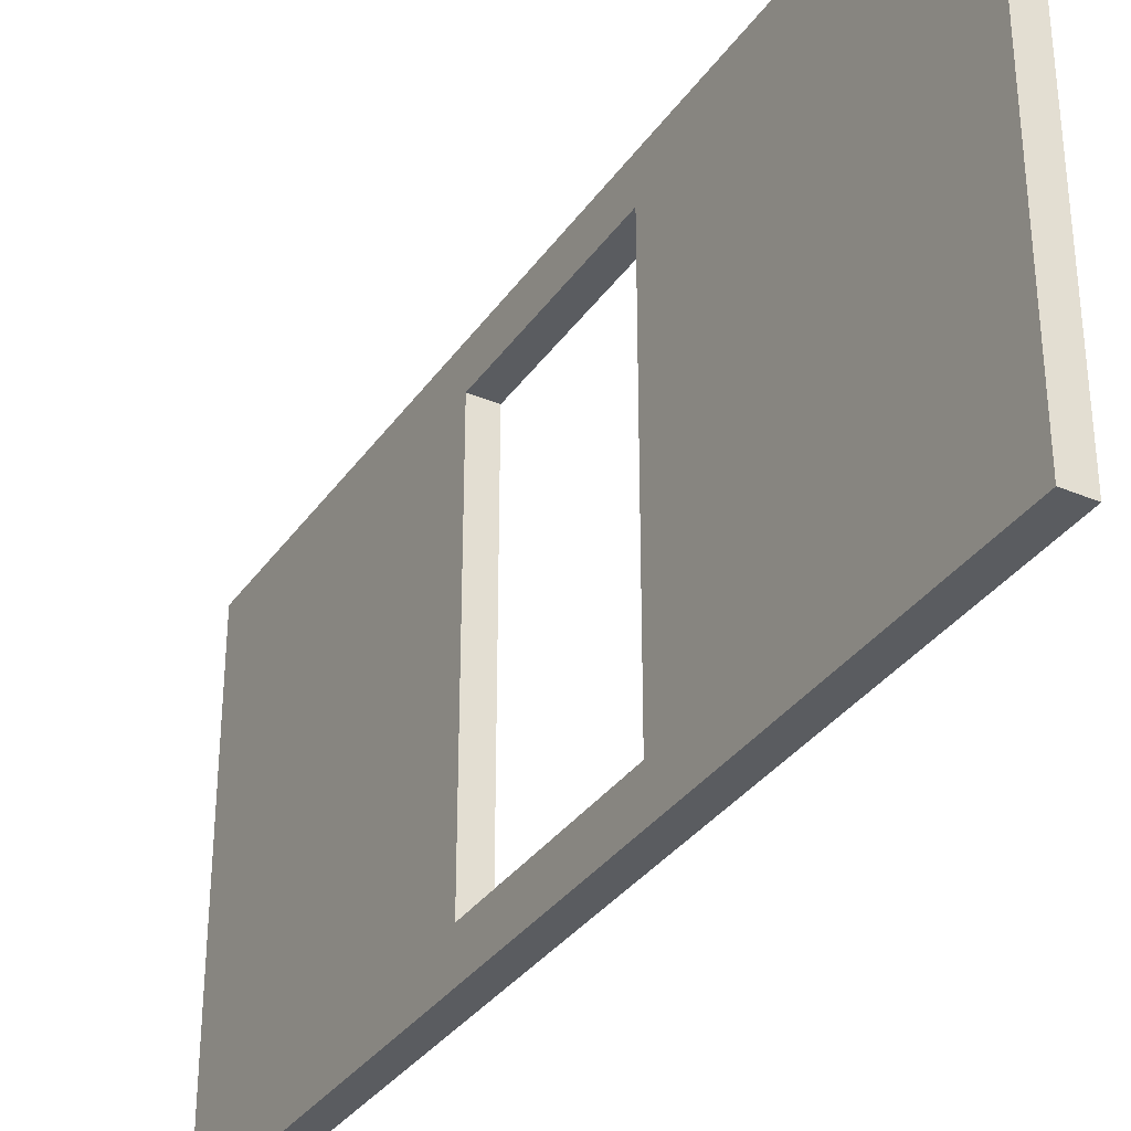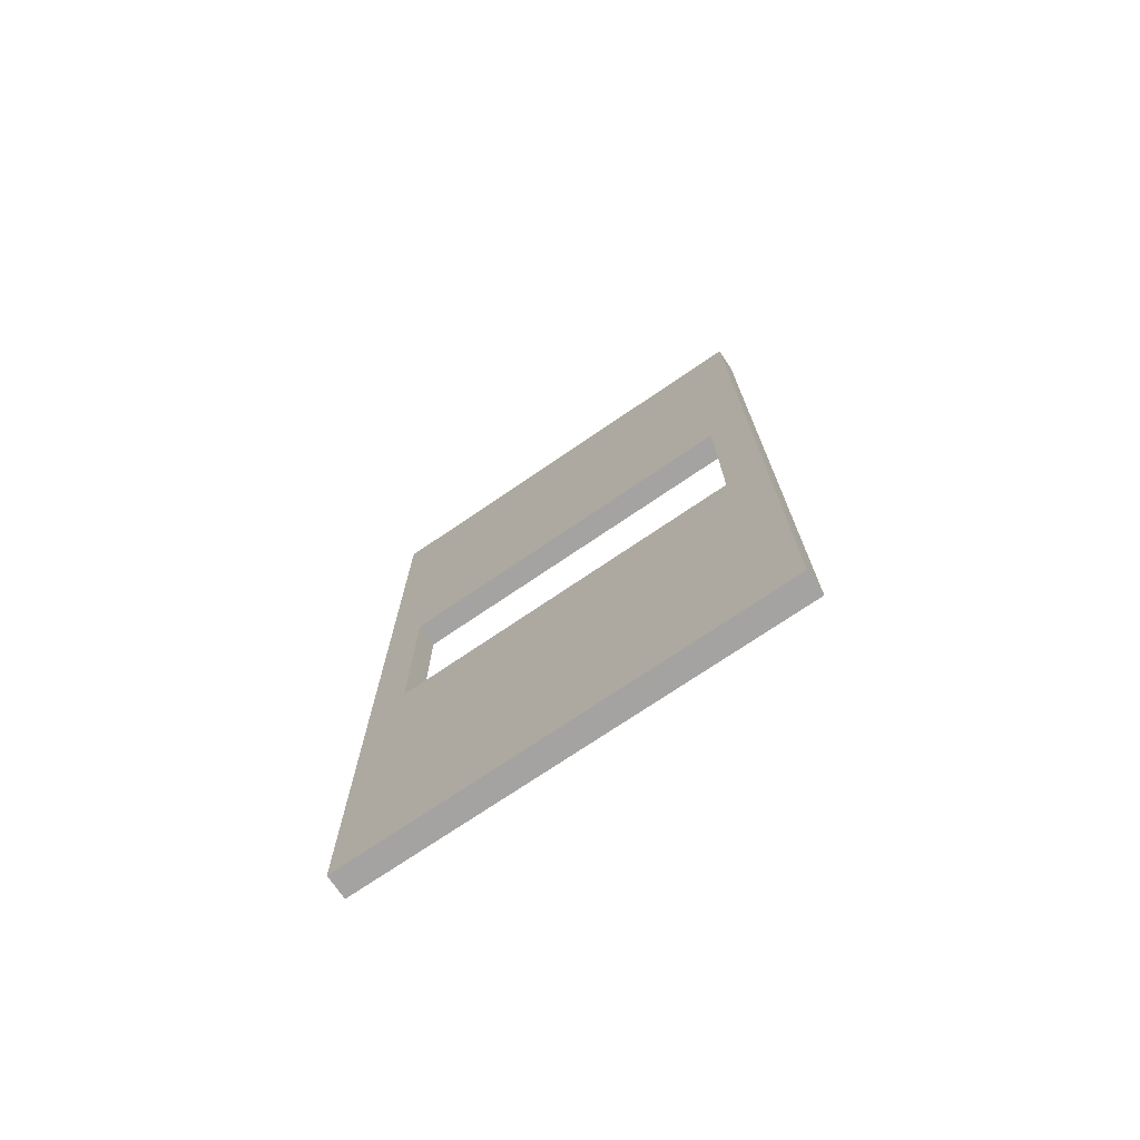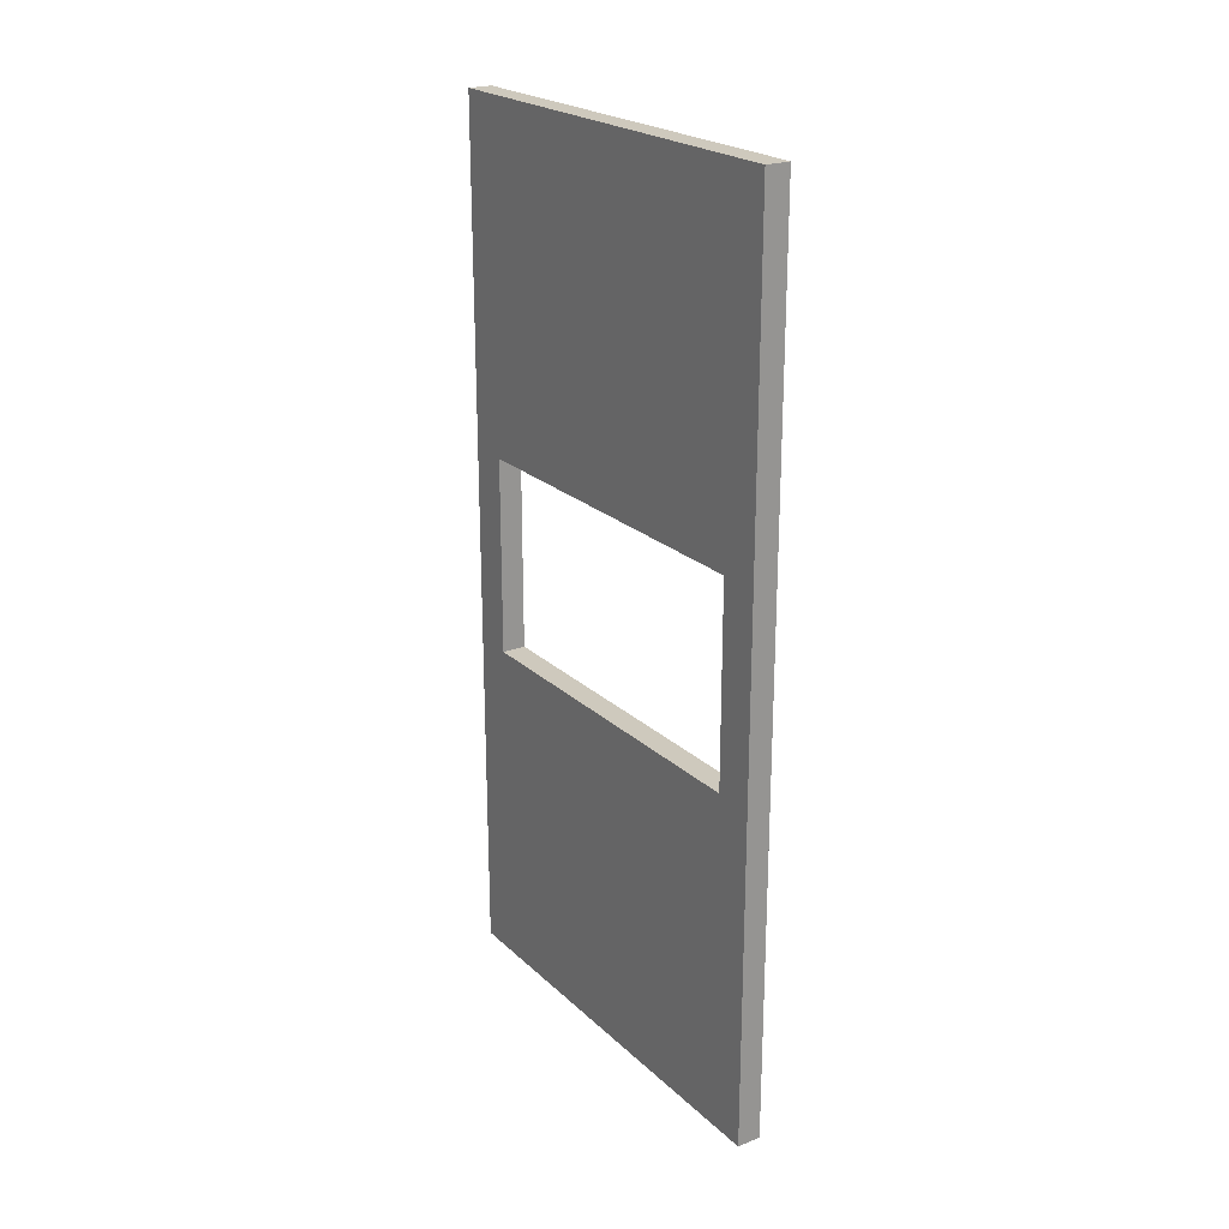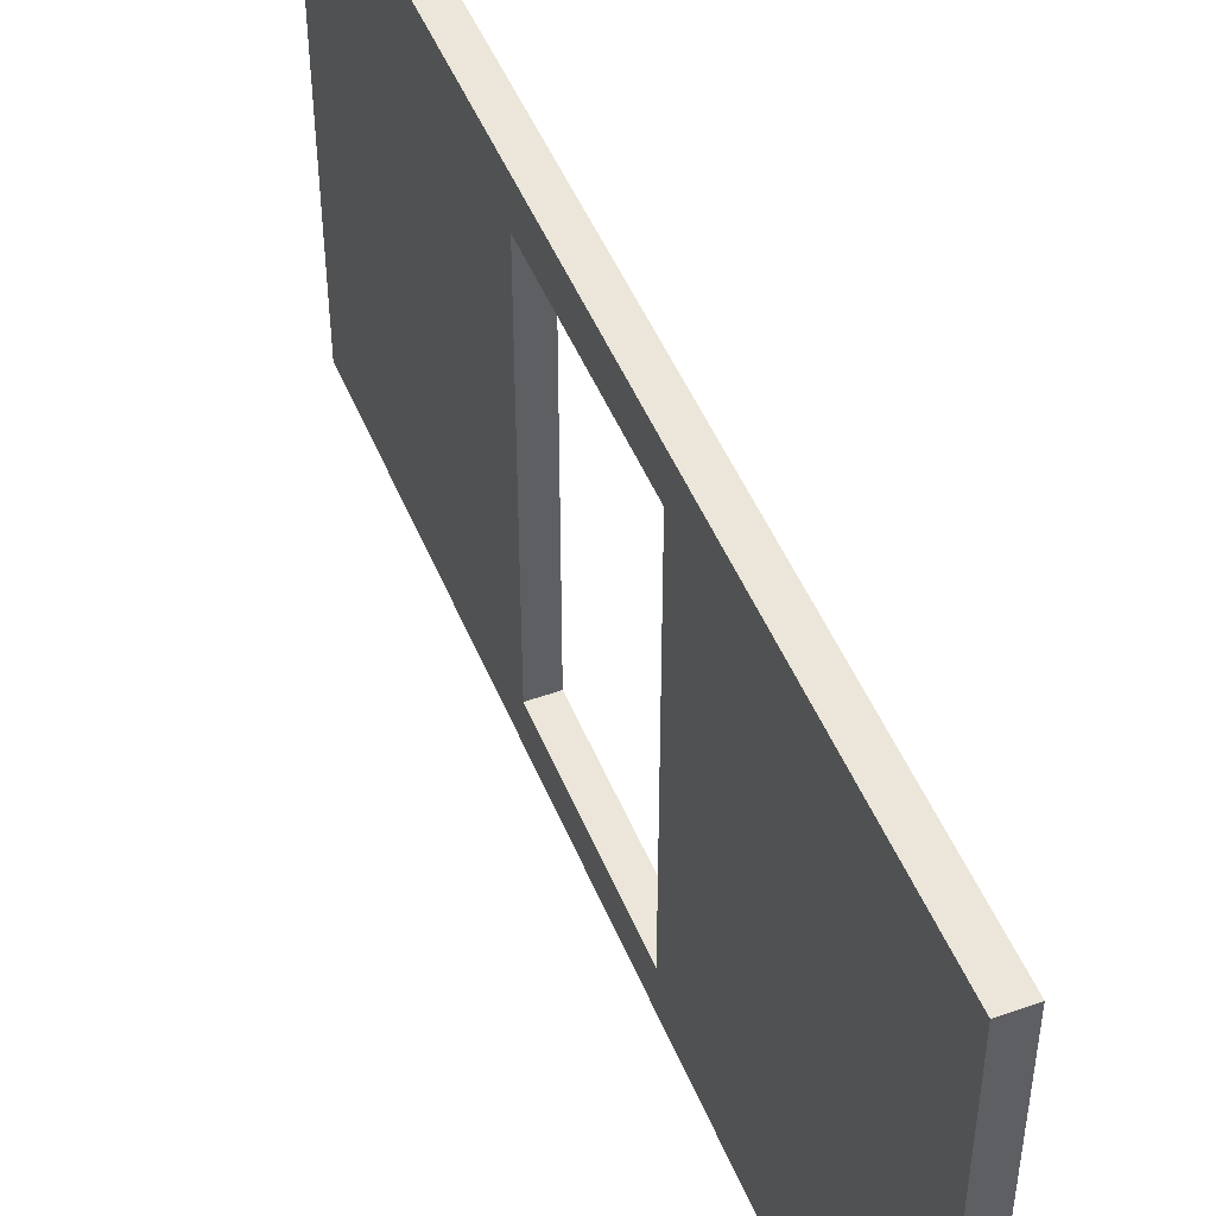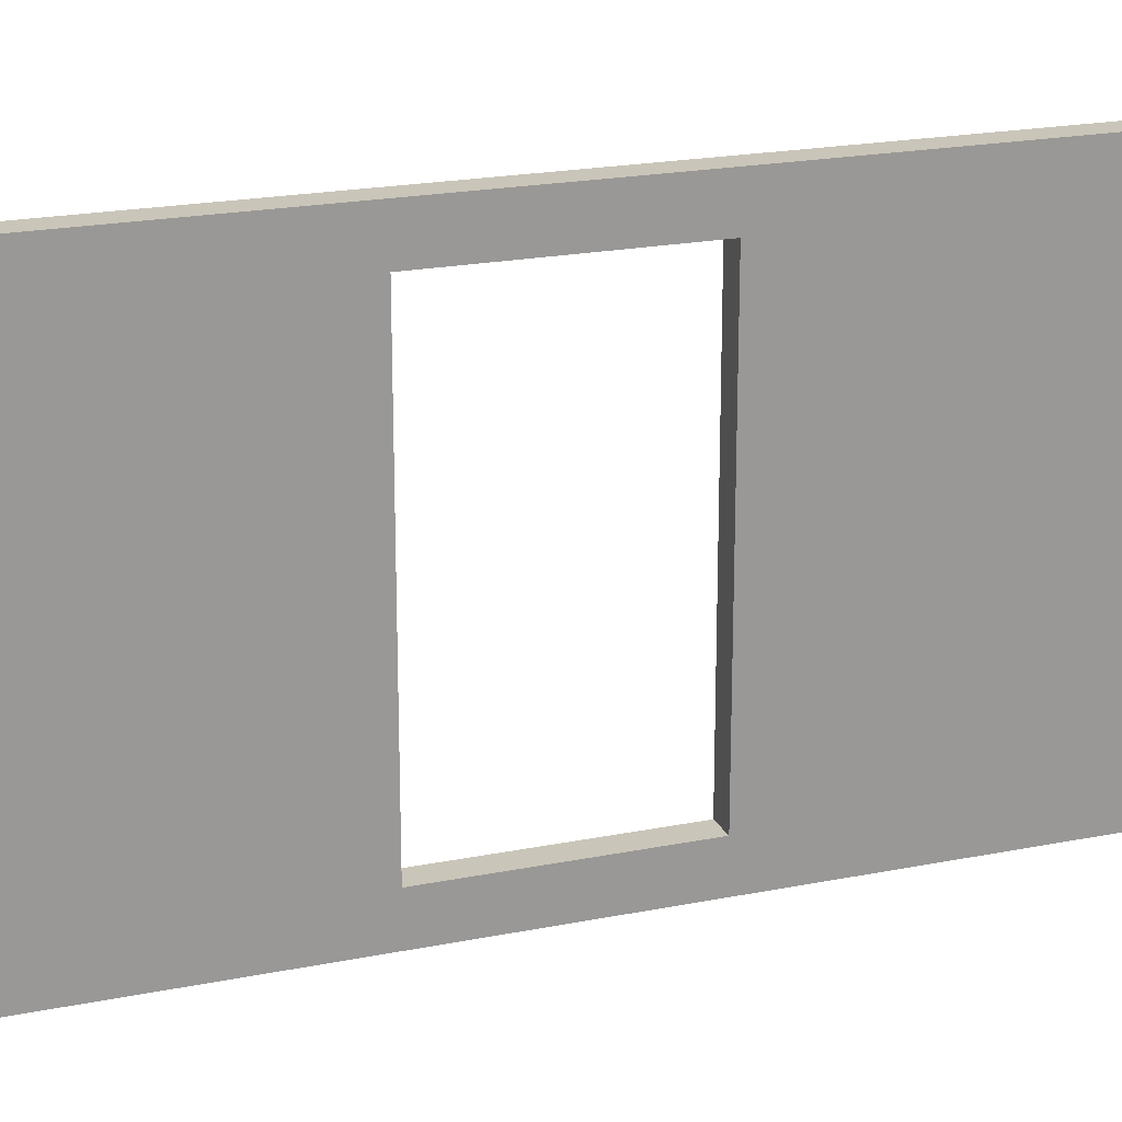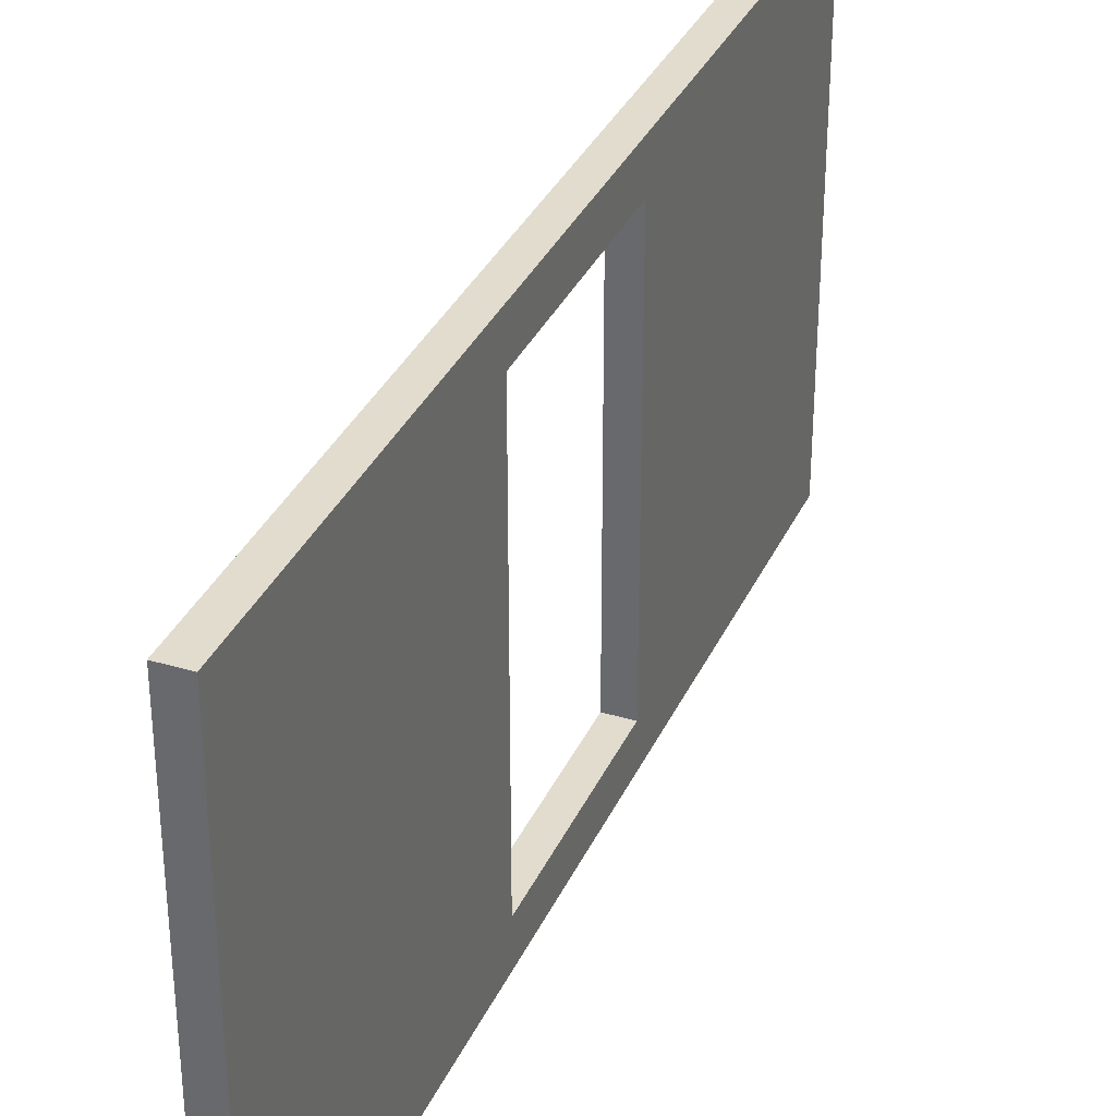
<metadata>
{"format":"obj","ext":"obj","renderer":"f3d","projection":"perspective","resolution":1024,"background":"white","views":[{"elev":-33.9,"azim":150.2,"up":"+Y"},{"elev":-73.1,"azim":-55.7,"up":"+Z"},{"elev":22.7,"azim":-33.5,"up":"+Z"},{"elev":48.4,"azim":158.3,"up":"+Y"},{"elev":20.7,"azim":70.0,"up":"+Y"},{"elev":34.0,"azim":21.9,"up":"+Y"}]}
</metadata>
<code>
v 0 22.5 -12.5
v 0 -22.5 -12.5
v 3 -22.5 -12.5
v 3 22.5 -12.5
v 0 22.5 12.5
v 0 22.5 -12.5
v 3 22.5 -12.5
v 3 22.5 12.5
v 0 -22.5 12.5
v 0 22.5 12.5
v 3 22.5 12.5
v 3 -22.5 12.5
v 0 -22.5 -12.5
v 0 -22.5 12.5
v 3 -22.5 12.5
v 3 -22.5 -12.5
v 0 -27.5 -55
v 0 27.5 -55
v 3 27.5 -55
v 3 -27.5 -55
v 0 -27.5 55
v 0 -27.5 -55
v 3 -27.5 -55
v 3 -27.5 55
v 0 27.5 55
v 0 -27.5 55
v 3 -27.5 55
v 3 27.5 55
v 0 27.5 -55
v 0 27.5 55
v 3 27.5 55
v 3 27.5 -55
v 3 -22.5 12.5
v 3 22.5 12.5
v 3 22.5 -12.5
v 3 -22.5 -12.5
v 3 27.5 -55
v 3 27.5 55
v 3 -27.5 55
v 3 -27.5 -55
v 0 22.5 12.5
v 0 -22.5 12.5
v 0 -22.5 -12.5
v 0 22.5 -12.5
v 0 27.5 55
v 0 27.5 -55
v 0 -27.5 -55
v 0 -27.5 55
g e56e54b4-e31a-11ea-8765-54bf646e7e1f
f 1 2 4
f 4 2 3
g e56f1806-e31a-11ea-a0be-54bf646e7e1f
f 5 6 8
f 8 6 7
g e57029a4-e31a-11ea-b42b-54bf646e7e1f
f 9 10 12
f 12 10 11
g e5711410-e31a-11ea-9ac9-54bf646e7e1f
f 13 14 16
f 16 14 15
g e4d5ff8a-e31a-11ea-8fe0-54bf646e7e1f
f 17 18 20
f 20 18 19
g e4d69bde-e31a-11ea-a513-54bf646e7e1f
f 21 22 24
f 24 22 23
g e4d7110c-e31a-11ea-ba97-54bf646e7e1f
f 25 26 28
f 28 26 27
g e4d7ad6e-e31a-11ea-8716-54bf646e7e1f
f 29 30 32
f 32 30 31
g e4d849cc-e31a-11ea-af4e-54bf646e7e1f
f 34 39 33
f 33 39 40
f 33 40 36
f 36 40 35
f 35 40 37
f 35 37 38
f 39 34 38
f 38 34 35
g e4d8e61a-e31a-11ea-b538-54bf646e7e1f
f 42 48 41
f 41 48 45
f 41 45 46
f 42 43 48
f 48 43 47
f 47 43 44
f 47 44 46
f 46 44 41

</code>
